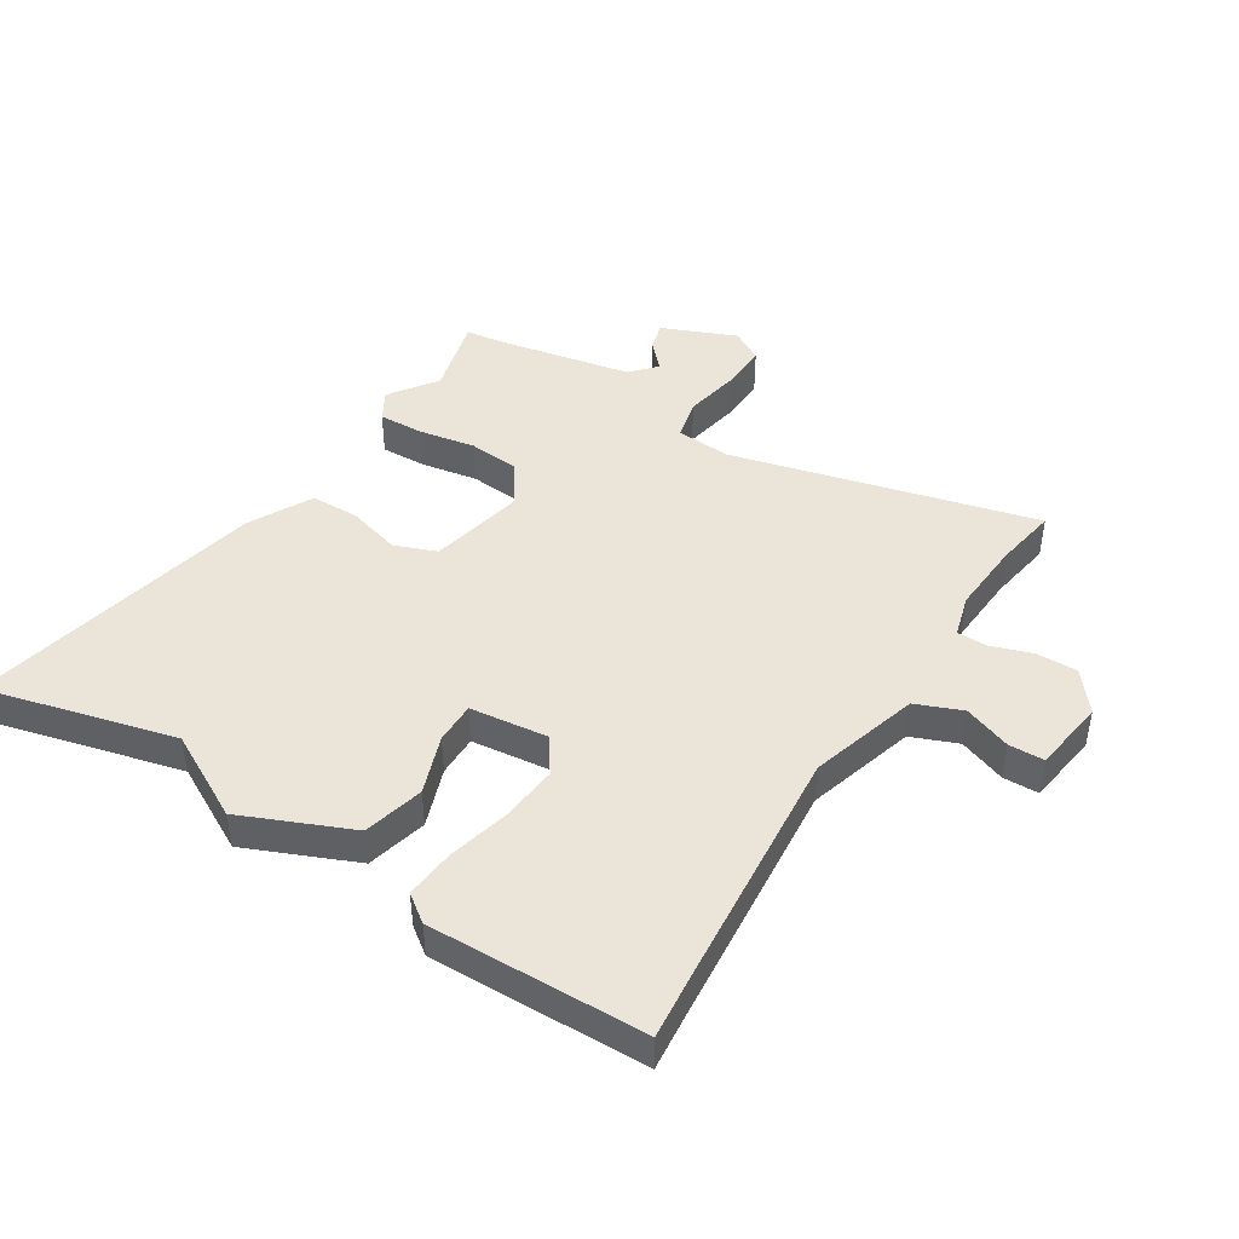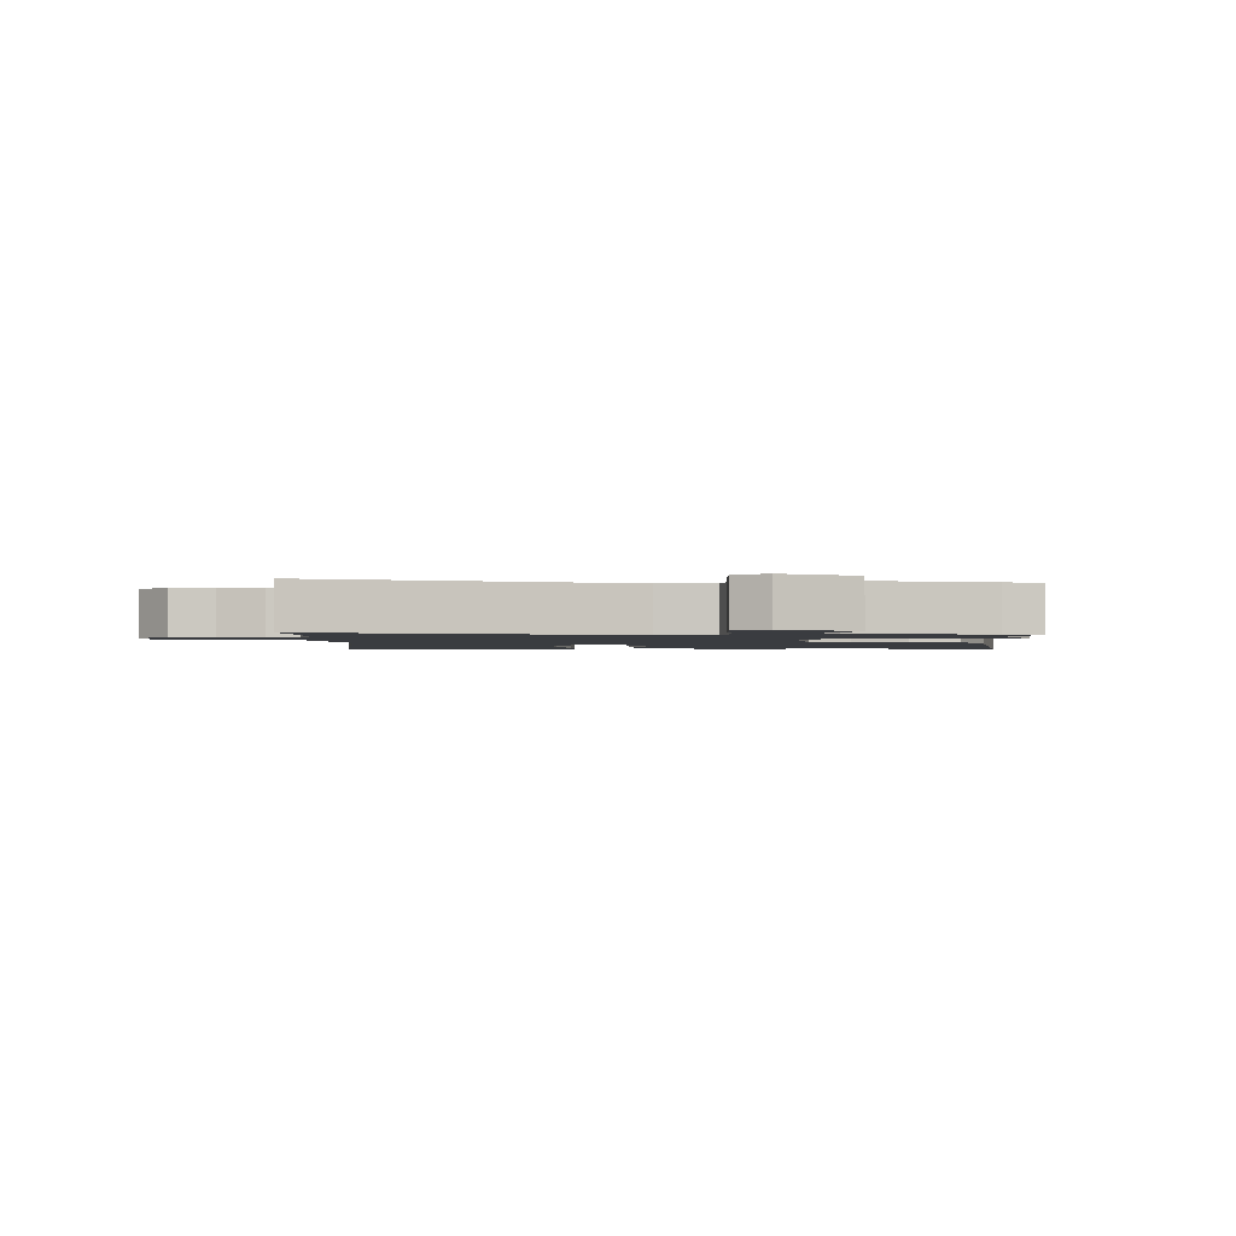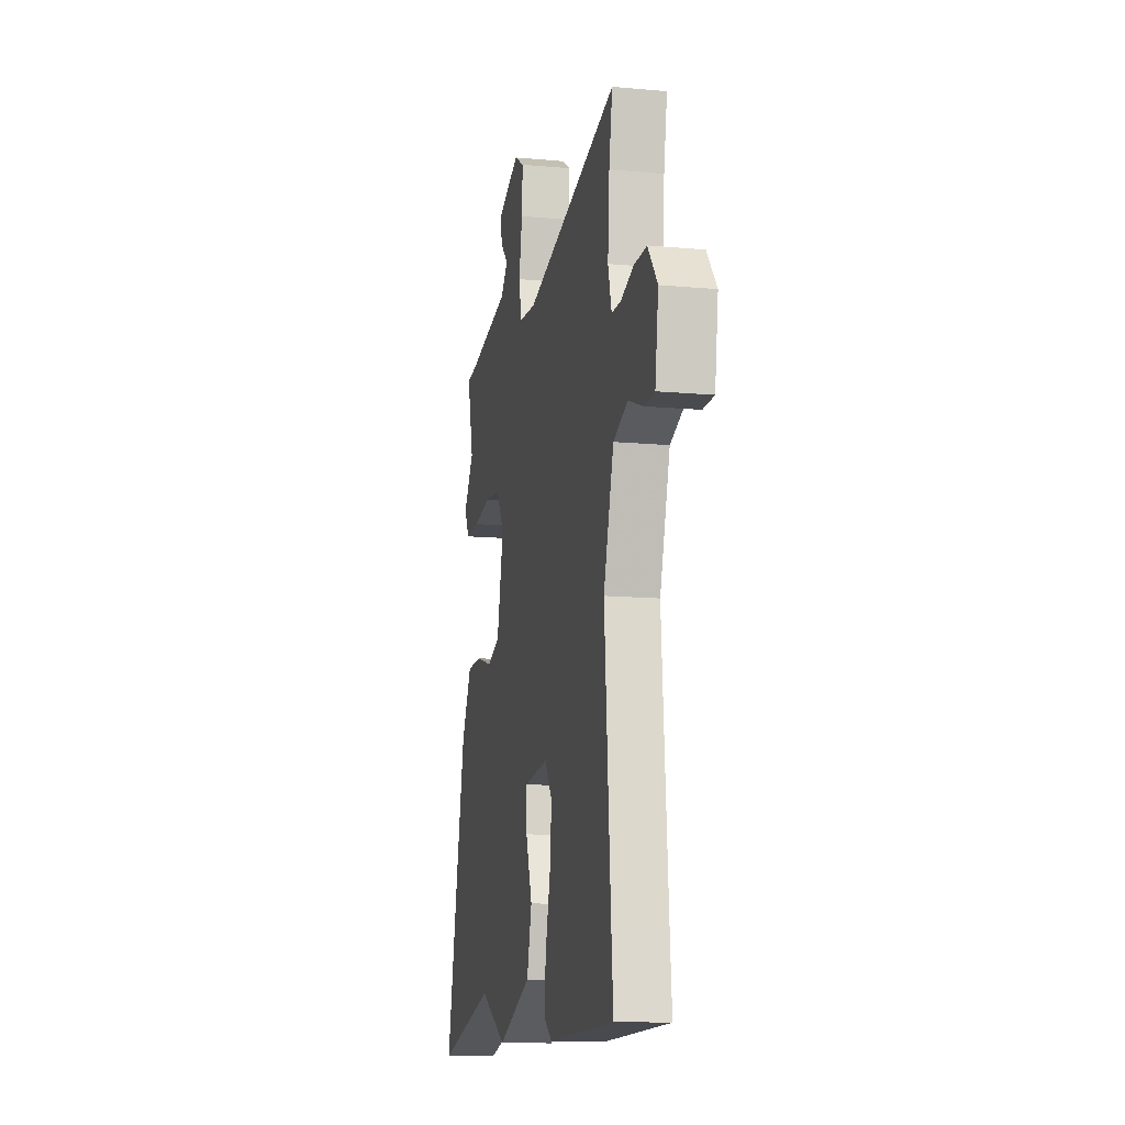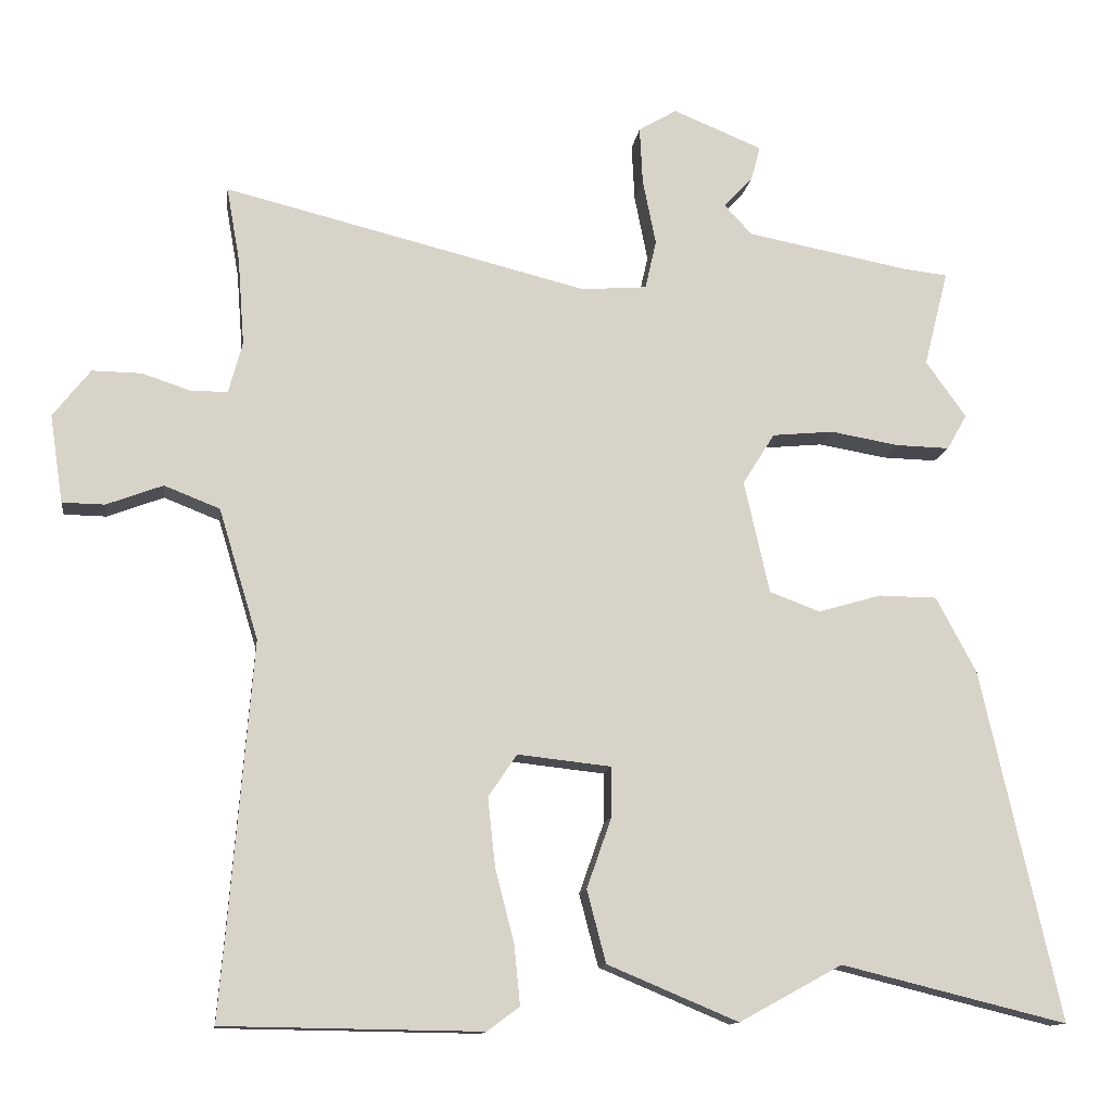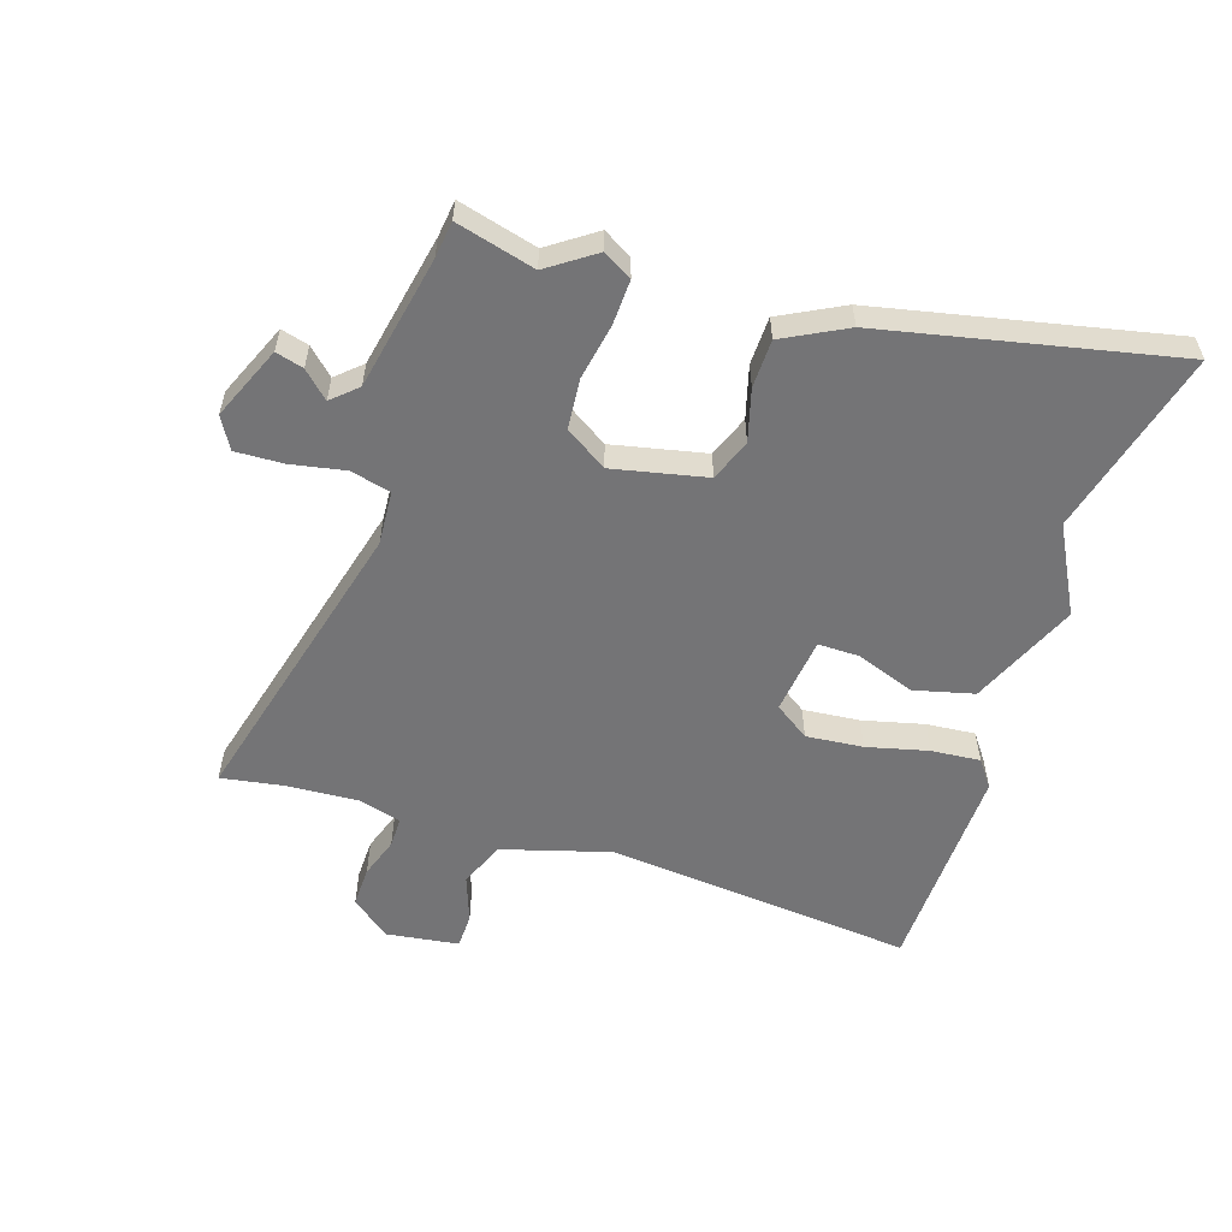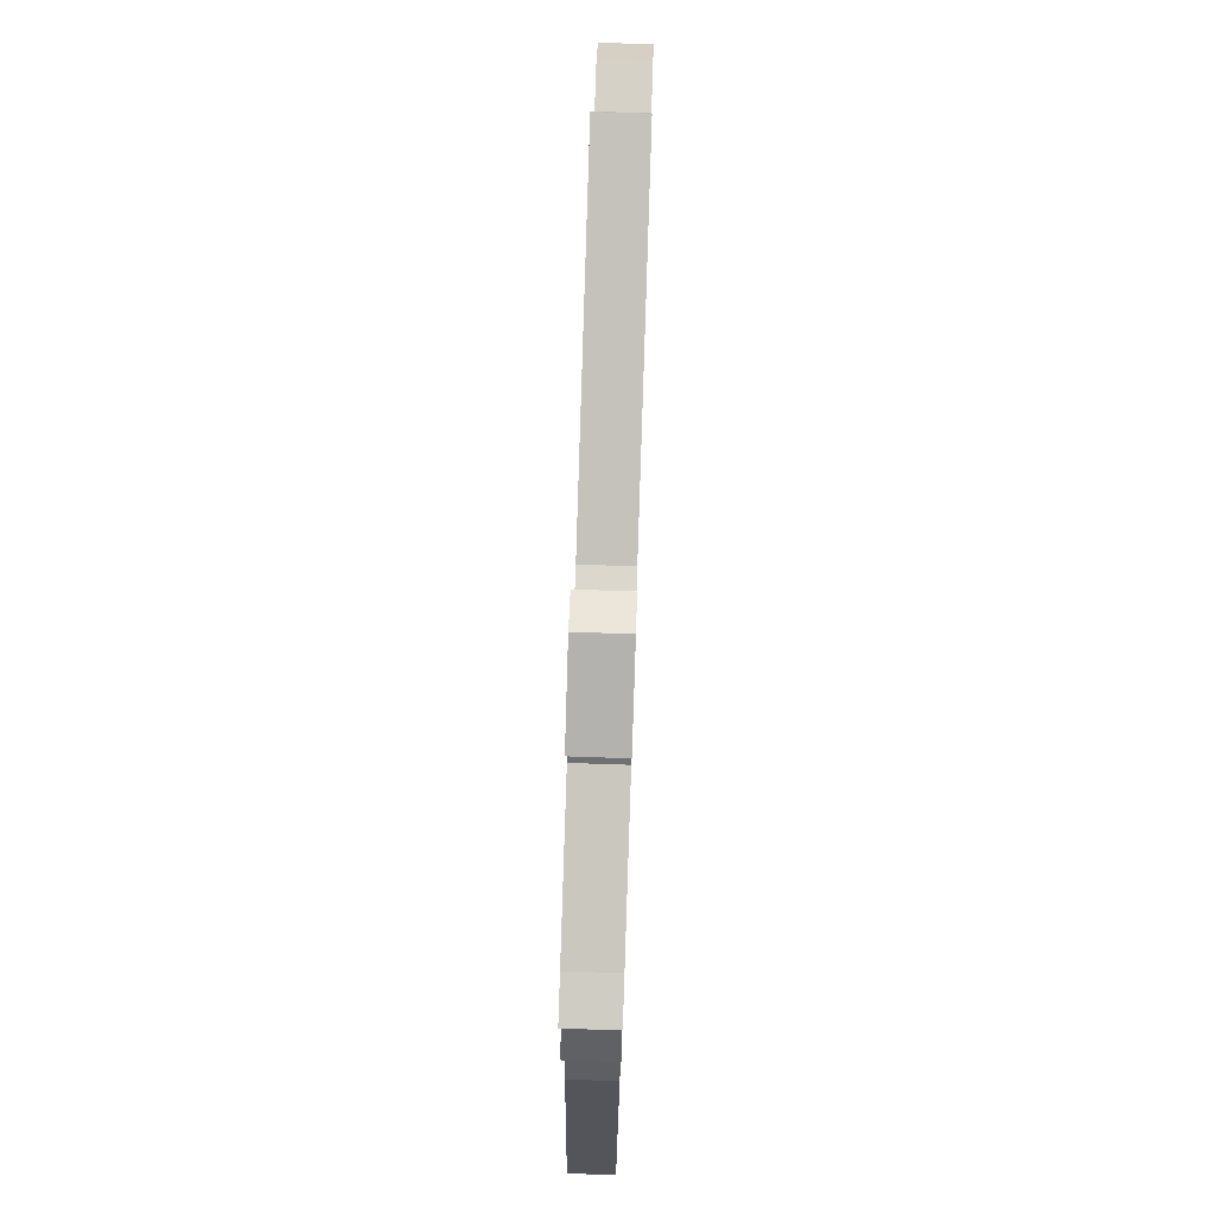
<metadata>
{"format":"obj","ext":"obj","renderer":"f3d","projection":"perspective","resolution":1024,"background":"white","views":[{"elev":44.8,"azim":-148.3,"up":"+Y"},{"elev":-1.8,"azim":-2.2,"up":"+Y"},{"elev":-12.9,"azim":-101.9,"up":"+Z"},{"elev":-12.5,"azim":-7.8,"up":"+Z"},{"elev":-56.3,"azim":71.4,"up":"+Y"},{"elev":77.8,"azim":91.9,"up":"+Z"}]}
</metadata>
<code>
v -0.5 0.07 0.498
v -0.518 0.07 0.6
v -0.021 0.07 0.477
v 0.069 0.07 0.484
v 0.084 0.07 0.551
v 0.066 0.07 0.641
v 0.062 0.07 0.719
v 0.114 0.07 0.75
v 0.236 0.07 0.7
v 0.224 0.07 0.654
v 0.184 0.07 0.611
v 0.222 0.07 0.57
v 0.444 0.07 0.528
v 0.505 0.07 0.521
v 0.472 0.07 0.39
v 0.527 0.07 0.313
v 0.5 0.07 0.265
v 0.426 0.07 0.267
v 0.333 0.07 0.283
v 0.249 0.07 0.275
v 0.205 0.07 0.205
v 0.24 0.07 0.051
v 0.309 0.07 0.025
v 0.395 0.07 0.05
v 0.475 0.07 0.049
v 0.53 0.07 -0.054
v 0.638 0.07 -0.534
v 0.329 0.07 -0.458
v 0.188 0.07 -0.535
v 0.009 0.07 -0.46
v -0.017 0.07 -0.361
v 0.017 0.07 -0.264
v 0.017 0.07 -0.196
v -0.111 0.07 -0.182
v -0.15 0.07 -0.24
v -0.14 0.07 -0.334
v -0.114 0.07 -0.435
v -0.106 0.07 -0.516
v -0.15 0.07 -0.549
v -0.504 0.07 -0.544
v -0.494 0.07 -0.431
v -0.462 0.07 -0.034
v -0.516 0.07 0.144
v -0.592 0.07 0.174
v -0.669 0.07 0.145
v -0.727 0.07 0.146
v -0.745 0.07 0.266
v -0.694 0.07 0.331
v -0.627 0.07 0.33
v -0.56 0.07 0.308
v -0.51 0.07 0.308
v -0.491 0.07 0.378
v -0.5 0 0.498
v -0.518 0 0.6
v -0.021 0 0.477
v 0.069 0 0.484
v 0.084 0 0.551
v 0.066 0 0.641
v 0.062 0 0.719
v 0.114 0 0.75
v 0.236 0 0.7
v 0.224 0 0.654
v 0.184 0 0.611
v 0.222 0 0.57
v 0.444 0 0.528
v 0.505 0 0.521
v 0.472 0 0.39
v 0.527 0 0.313
v 0.5 0 0.265
v 0.426 0 0.267
v 0.333 0 0.283
v 0.249 0 0.275
v 0.205 0 0.205
v 0.24 0 0.051
v 0.309 0 0.025
v 0.395 0 0.05
v 0.475 0 0.049
v 0.53 0 -0.054
v 0.638 0 -0.534
v 0.329 0 -0.458
v 0.188 0 -0.535
v 0.009 0 -0.46
v -0.017 0 -0.361
v 0.017 0 -0.264
v 0.017 0 -0.196
v -0.111 0 -0.182
v -0.15 0 -0.24
v -0.14 0 -0.334
v -0.114 0 -0.435
v -0.106 0 -0.516
v -0.15 0 -0.549
v -0.504 0 -0.544
v -0.494 0 -0.431
v -0.462 0 -0.034
v -0.516 0 0.144
v -0.592 0 0.174
v -0.669 0 0.145
v -0.727 0 0.146
v -0.745 0 0.266
v -0.694 0 0.331
v -0.627 0 0.33
v -0.56 0 0.308
v -0.51 0 0.308
v -0.491 0 0.378
f 47 48 49 50
f 47 50 51
f 44 45 46 47
f 43 44 47 51
f 42 43 51 52
f 38 39 40 41
f 36 37 38 41
f 35 36 41 42
f 34 35 42 52
f 29 30 31 32
f 28 29 32 33
f 27 28 33
f 26 27 33
f 23 24 25 26
f 23 26 33 34
f 16 17 18 19
f 15 16 19 20
f 13 14 15 20
f 12 13 20
f 11 12 20 21
f 9 10 11
f 8 9 11
f 5 6 7 8
f 5 8 11 21
f 1 2 3
f 34 52 1 3
f 22 23 34
f 22 34 3 4
f 4 5 21 22
f 102 101 100 99
f 103 102 99
f 99 98 97 96
f 103 99 96 95
f 104 103 95 94
f 93 92 91 90
f 93 90 89 88
f 94 93 88 87
f 104 94 87 86
f 84 83 82 81
f 85 84 81 80
f 85 80 79
f 85 79 78
f 78 77 76 75
f 86 85 78 75
f 71 70 69 68
f 72 71 68 67
f 72 67 66 65
f 72 65 64
f 73 72 64 63
f 63 62 61
f 63 61 60
f 60 59 58 57
f 73 63 60 57
f 55 54 53
f 55 53 104 86
f 86 75 74
f 56 55 86 74
f 74 73 57 56
f 1 53 54 2
f 2 54 55 3
f 3 55 56 4
f 4 56 57 5
f 5 57 58 6
f 6 58 59 7
f 7 59 60 8
f 8 60 61 9
f 9 61 62 10
f 10 62 63 11
f 11 63 64 12
f 12 64 65 13
f 13 65 66 14
f 14 66 67 15
f 15 67 68 16
f 16 68 69 17
f 17 69 70 18
f 18 70 71 19
f 19 71 72 20
f 20 72 73 21
f 21 73 74 22
f 22 74 75 23
f 23 75 76 24
f 24 76 77 25
f 25 77 78 26
f 26 78 79 27
f 27 79 80 28
f 28 80 81 29
f 29 81 82 30
f 30 82 83 31
f 31 83 84 32
f 32 84 85 33
f 33 85 86 34
f 34 86 87 35
f 35 87 88 36
f 36 88 89 37
f 37 89 90 38
f 38 90 91 39
f 39 91 92 40
f 40 92 93 41
f 41 93 94 42
f 42 94 95 43
f 43 95 96 44
f 44 96 97 45
f 45 97 98 46
f 46 98 99 47
f 47 99 100 48
f 48 100 101 49
f 49 101 102 50
f 50 102 103 51
f 51 103 104 52
f 52 104 53 1

</code>
